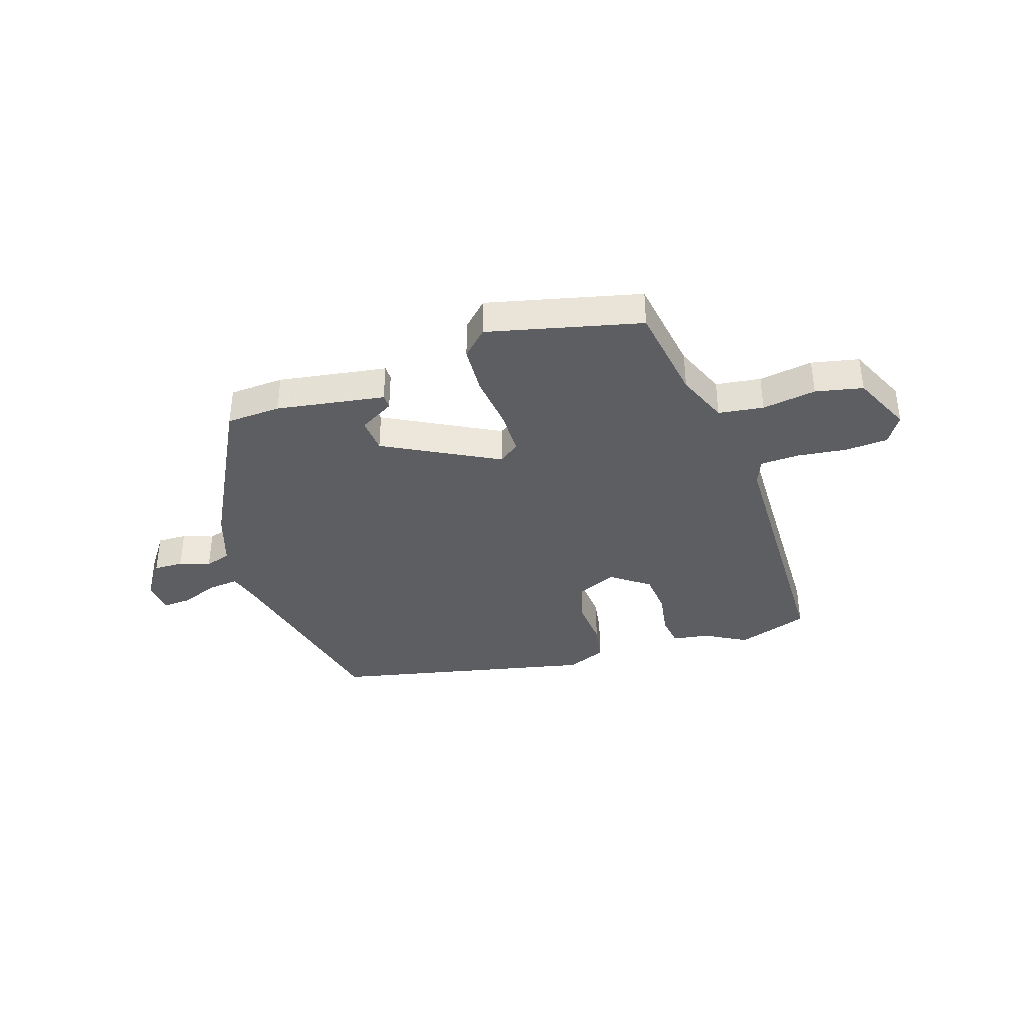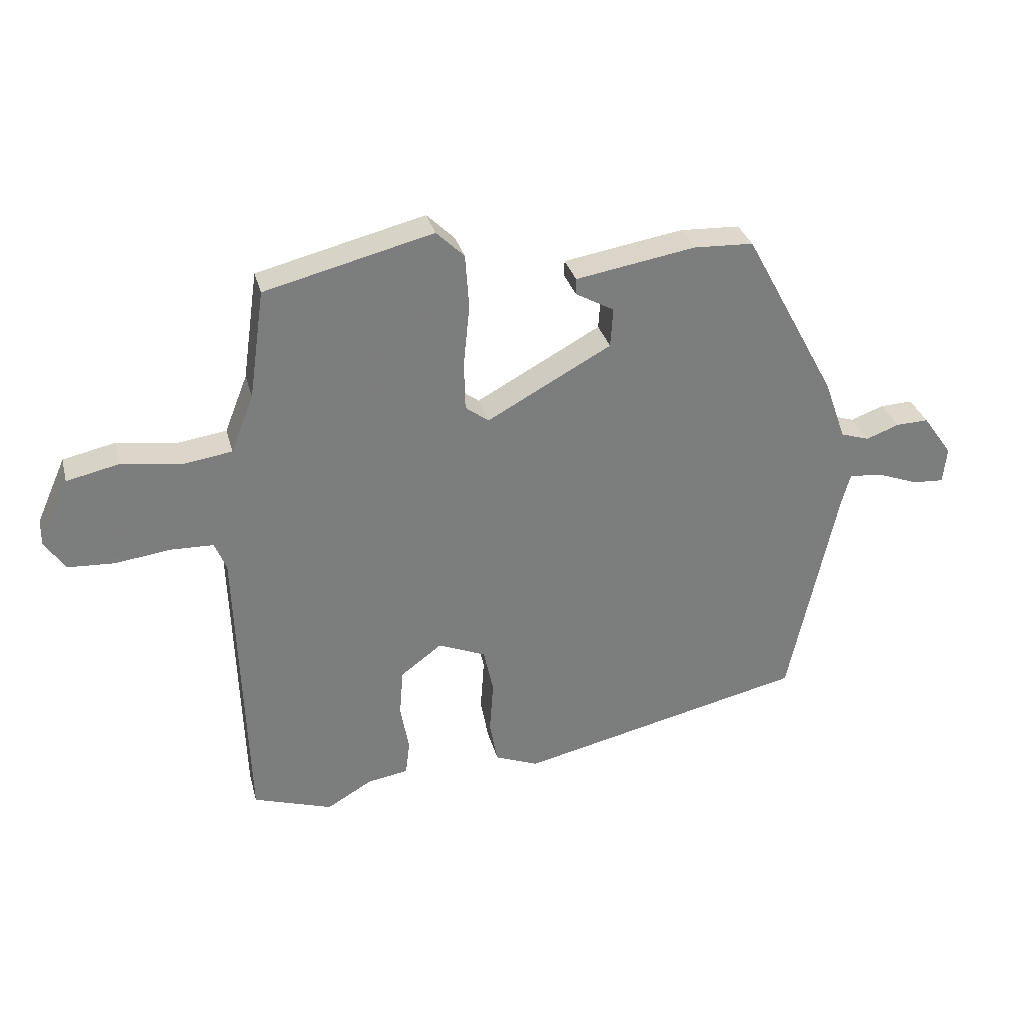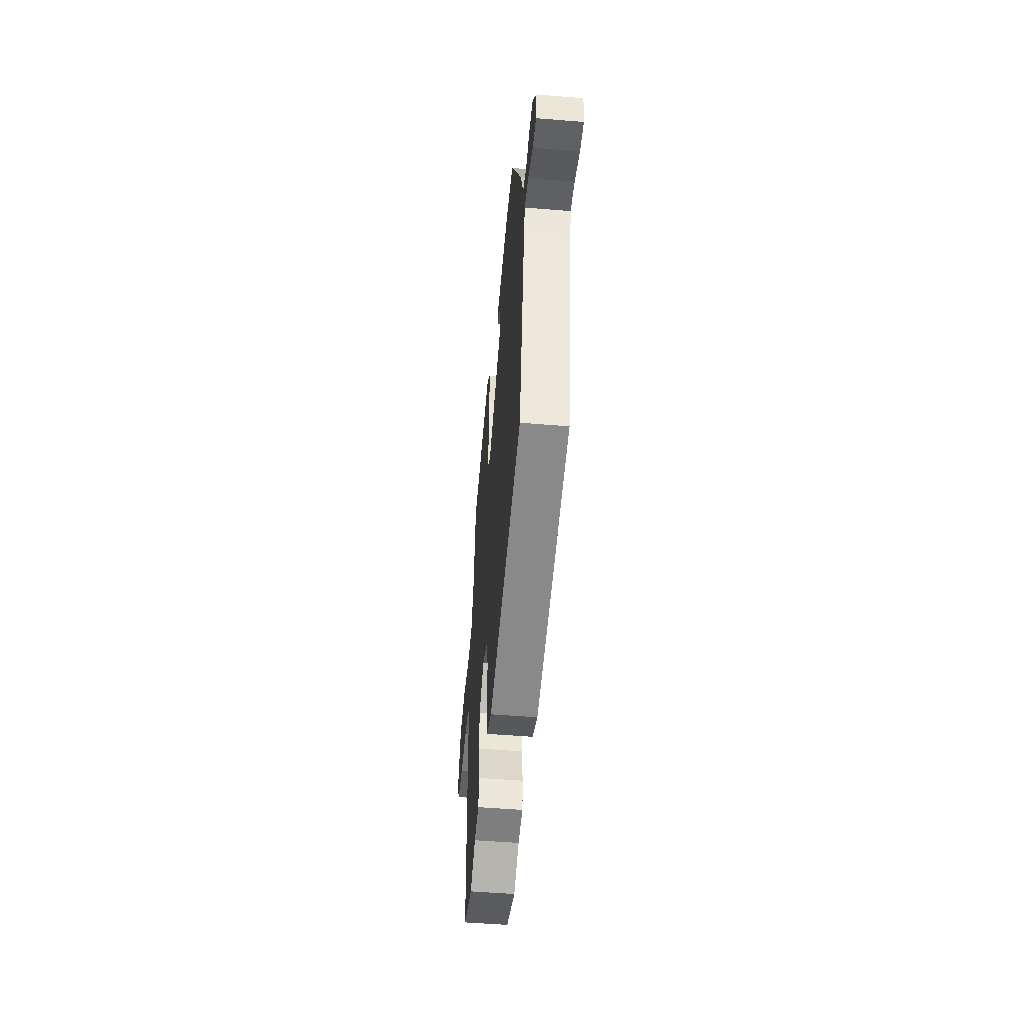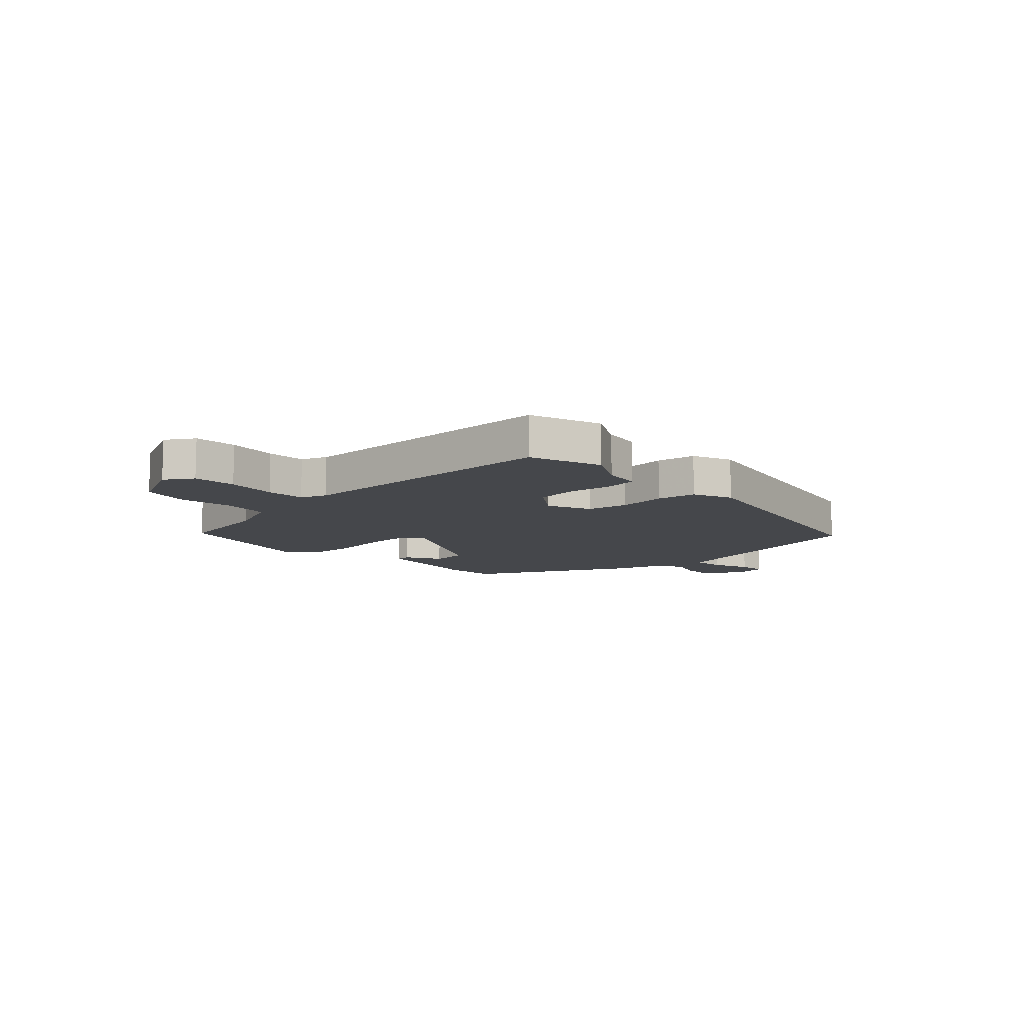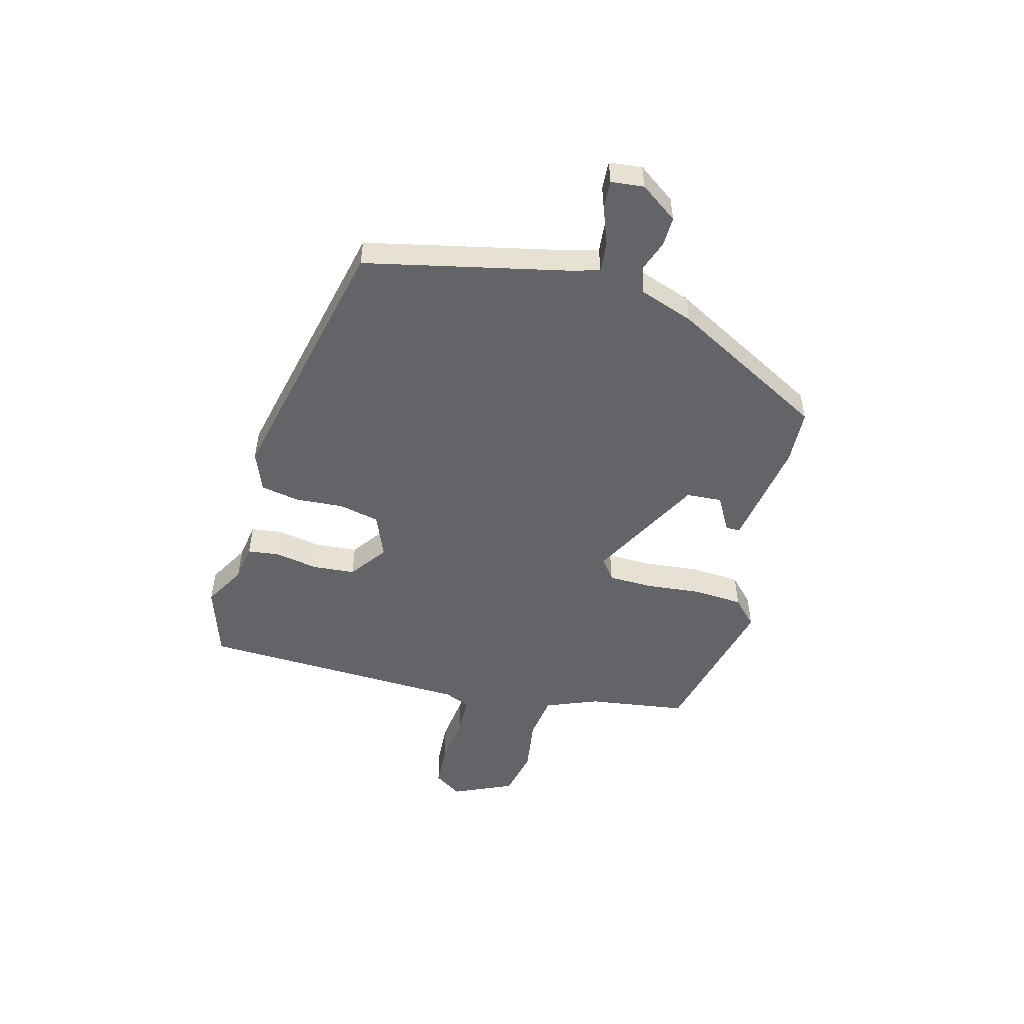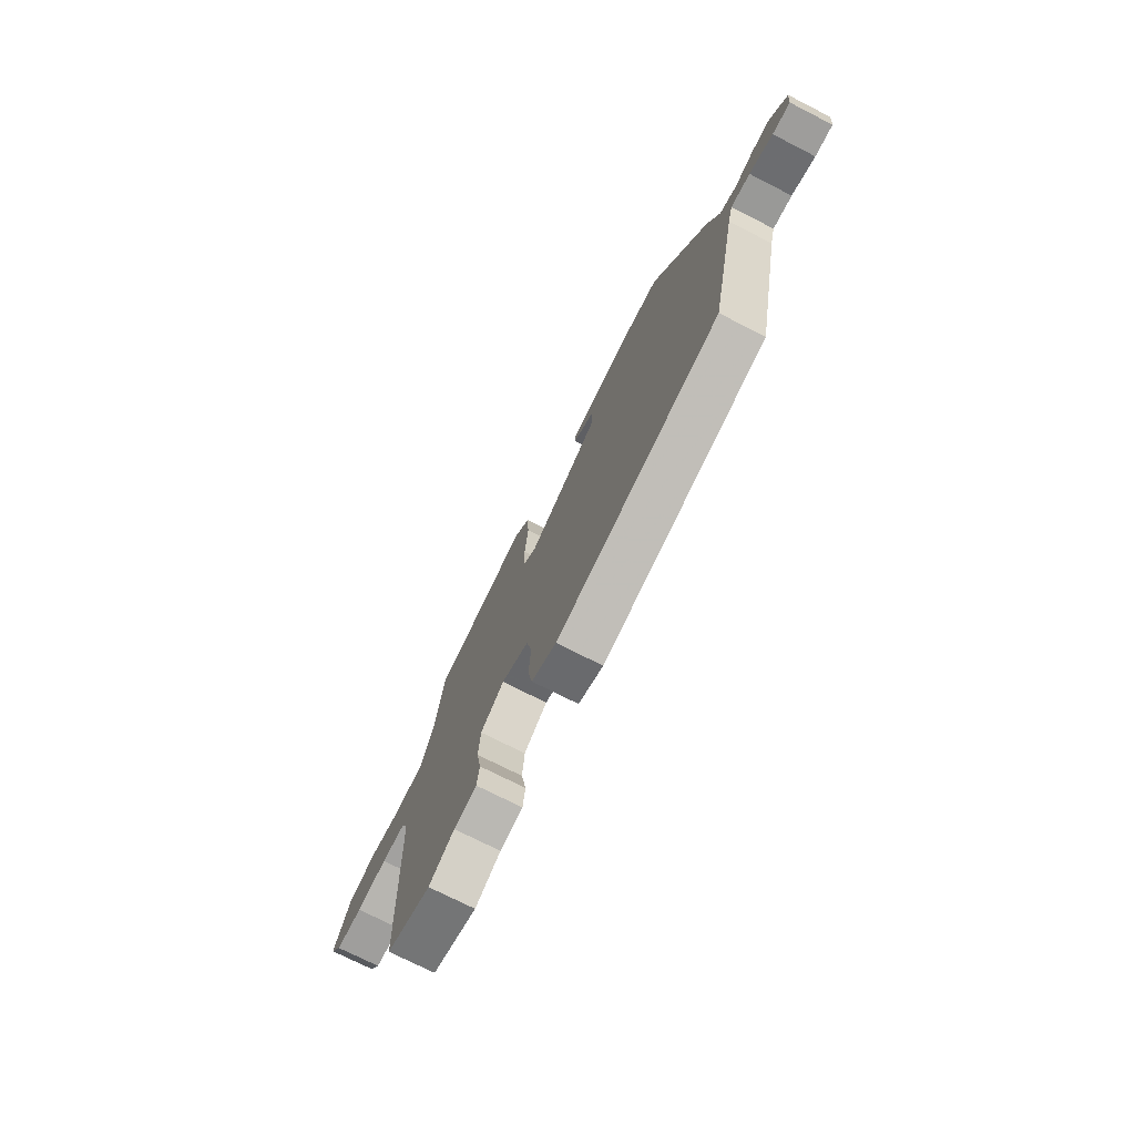
<metadata>
{"format":"obj","ext":"obj","renderer":"f3d","projection":"perspective","resolution":1024,"background":"white","views":[{"elev":-37.7,"azim":18.7,"up":"+Y"},{"elev":31.3,"azim":165.9,"up":"+Z"},{"elev":-50.0,"azim":-95.2,"up":"+Z"},{"elev":-10.3,"azim":134.4,"up":"+Y"},{"elev":-51.2,"azim":-104.7,"up":"+Y"},{"elev":-73.8,"azim":-117.0,"up":"+Z"}]}
</metadata>
<code>
v -0.35 0.07 0.47
v -0.252 0.07 0.474
v -0.057 0.07 0.441
v -0.057 0.07 0.415
v -0.12 0.07 0.38
v -0.116 0.07 0.316
v 0.087 0.07 0.205
v 0.125 0.07 0.233
v 0.127 0.07 0.313
v 0.117 0.07 0.413
v 0.123 0.07 0.501
v 0.169 0.07 0.545
v 0.443 0.07 0.476
v 0.468 0.07 0.299
v 0.505 0.07 0.205
v 0.586 0.07 0.193
v 0.683 0.07 0.207
v 0.768 0.07 0.188
v 0.816 0.07 0.08
v 0.783 0.07 0.03
v 0.706 0.07 0.026
v 0.617 0.07 0.038
v 0.547 0.07 0.036
v 0.528 0.07 -0.01
v 0.511 0.07 -0.497
v 0.382 0.07 -0.539
v 0.308 0.07 -0.496
v 0.242 0.07 -0.485
v 0.235 0.07 -0.429
v 0.249 0.07 -0.351
v 0.243 0.07 -0.275
v 0.176 0.07 -0.225
v 0.098 0.07 -0.257
v 0.082 0.07 -0.33
v 0.088 0.07 -0.416
v 0.075 0.07 -0.486
v 0.004 0.07 -0.514
v -0.466 0.07 -0.406
v -0.544 0.07 -0.047
v -0.559 0.07 0.008
v -0.614 0.07 0.003
v -0.681 0.07 -0.022
v -0.732 0.07 -0.025
v -0.738 0.07 0.034
v -0.69 0.07 0.101
v -0.637 0.07 0.099
v -0.583 0.07 0.079
v -0.536 0.07 0.094
v -0.501 0.07 0.192
v -0.35 0 0.47
v -0.252 0 0.474
v -0.057 0 0.441
v -0.057 0 0.415
v -0.12 0 0.38
v -0.116 0 0.316
v 0.087 0 0.205
v 0.125 0 0.233
v 0.127 0 0.313
v 0.117 0 0.413
v 0.123 0 0.501
v 0.169 0 0.545
v 0.443 0 0.476
v 0.468 0 0.299
v 0.505 0 0.205
v 0.586 0 0.193
v 0.683 0 0.207
v 0.768 0 0.188
v 0.816 0 0.08
v 0.783 0 0.03
v 0.706 0 0.026
v 0.617 0 0.038
v 0.547 0 0.036
v 0.528 0 -0.01
v 0.511 0 -0.497
v 0.382 0 -0.539
v 0.308 0 -0.496
v 0.242 0 -0.485
v 0.235 0 -0.429
v 0.249 0 -0.351
v 0.243 0 -0.275
v 0.176 0 -0.225
v 0.098 0 -0.257
v 0.082 0 -0.33
v 0.088 0 -0.416
v 0.075 0 -0.486
v 0.004 0 -0.514
v -0.466 0 -0.406
v -0.544 0 -0.047
v -0.559 0 0.008
v -0.614 0 0.003
v -0.681 0 -0.022
v -0.732 0 -0.025
v -0.738 0 0.034
v -0.69 0 0.101
v -0.637 0 0.099
v -0.583 0 0.079
v -0.536 0 0.094
v -0.501 0 0.192
f 48 49 1 2
f 44 45 46 47
f 42 43 44 47
f 41 42 47 48
f 40 41 48
f 39 40 48 2
f 34 35 36 37
f 33 34 37 38
f 32 33 38 39
f 27 28 29 30
f 27 30 31
f 24 25 26 27
f 23 24 27 31
f 19 20 21 22
f 19 22 23
f 16 17 18 19
f 15 16 19 23
f 14 15 23 31
f 9 10 11 12
f 8 9 12 13
f 2 3 4 5
f 2 5 6
f 32 39 2 6
f 8 13 14 31
f 7 8 31 32
f 6 7 32
f 51 50 98 97
f 96 95 94 93
f 96 93 92 91
f 97 96 91 90
f 97 90 89
f 51 97 89 88
f 86 85 84 83
f 87 86 83 82
f 88 87 82 81
f 79 78 77 76
f 80 79 76
f 76 75 74 73
f 80 76 73 72
f 71 70 69 68
f 72 71 68
f 68 67 66 65
f 72 68 65 64
f 80 72 64 63
f 61 60 59 58
f 62 61 58 57
f 54 53 52 51
f 55 54 51
f 55 51 88 81
f 80 63 62 57
f 81 80 57 56
f 81 56 55
f 1 50 51 2
f 2 51 52 3
f 3 52 53 4
f 4 53 54 5
f 5 54 55 6
f 6 55 56 7
f 7 56 57 8
f 8 57 58 9
f 9 58 59 10
f 10 59 60 11
f 11 60 61 12
f 12 61 62 13
f 13 62 63 14
f 14 63 64 15
f 15 64 65 16
f 16 65 66 17
f 17 66 67 18
f 18 67 68 19
f 19 68 69 20
f 20 69 70 21
f 21 70 71 22
f 22 71 72 23
f 23 72 73 24
f 24 73 74 25
f 25 74 75 26
f 26 75 76 27
f 27 76 77 28
f 28 77 78 29
f 29 78 79 30
f 30 79 80 31
f 31 80 81 32
f 32 81 82 33
f 33 82 83 34
f 34 83 84 35
f 35 84 85 36
f 36 85 86 37
f 37 86 87 38
f 38 87 88 39
f 39 88 89 40
f 40 89 90 41
f 41 90 91 42
f 42 91 92 43
f 43 92 93 44
f 44 93 94 45
f 45 94 95 46
f 46 95 96 47
f 47 96 97 48
f 48 97 98 49
f 49 98 50 1

</code>
